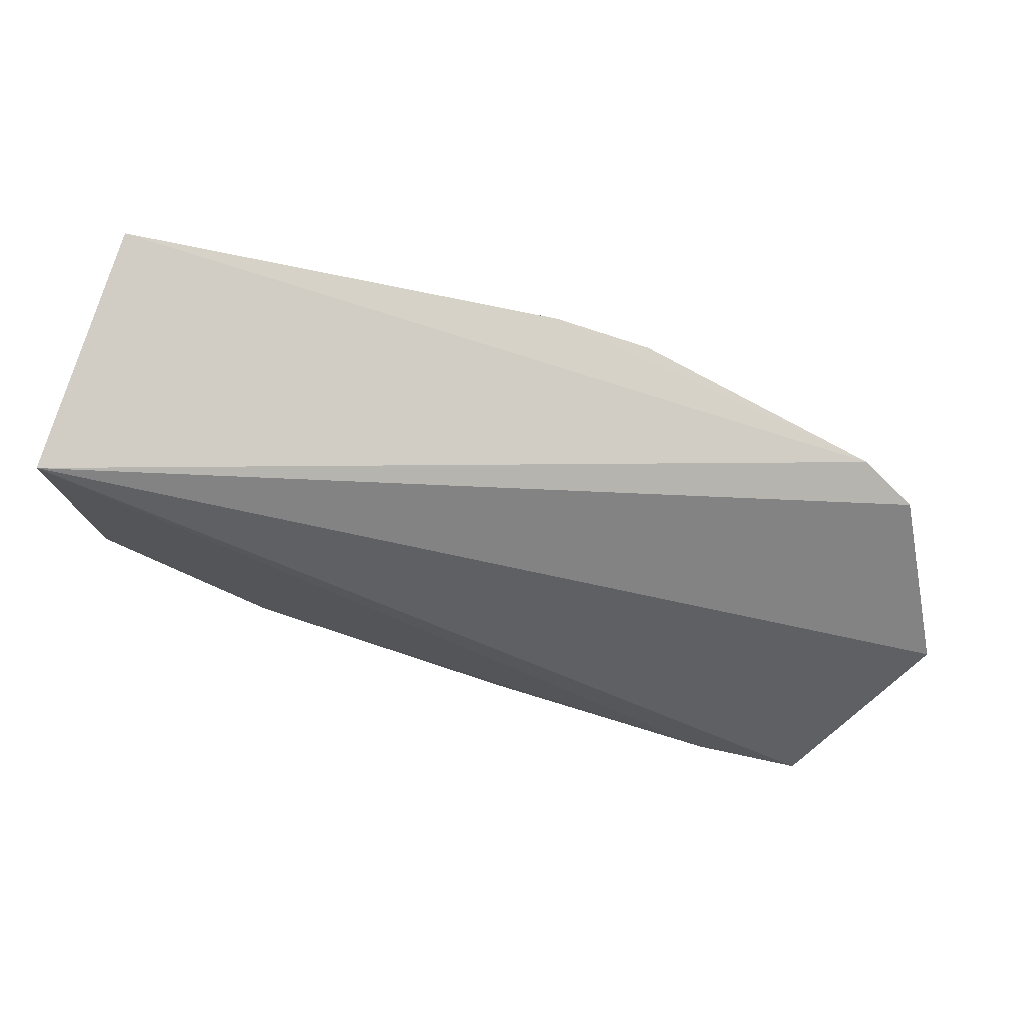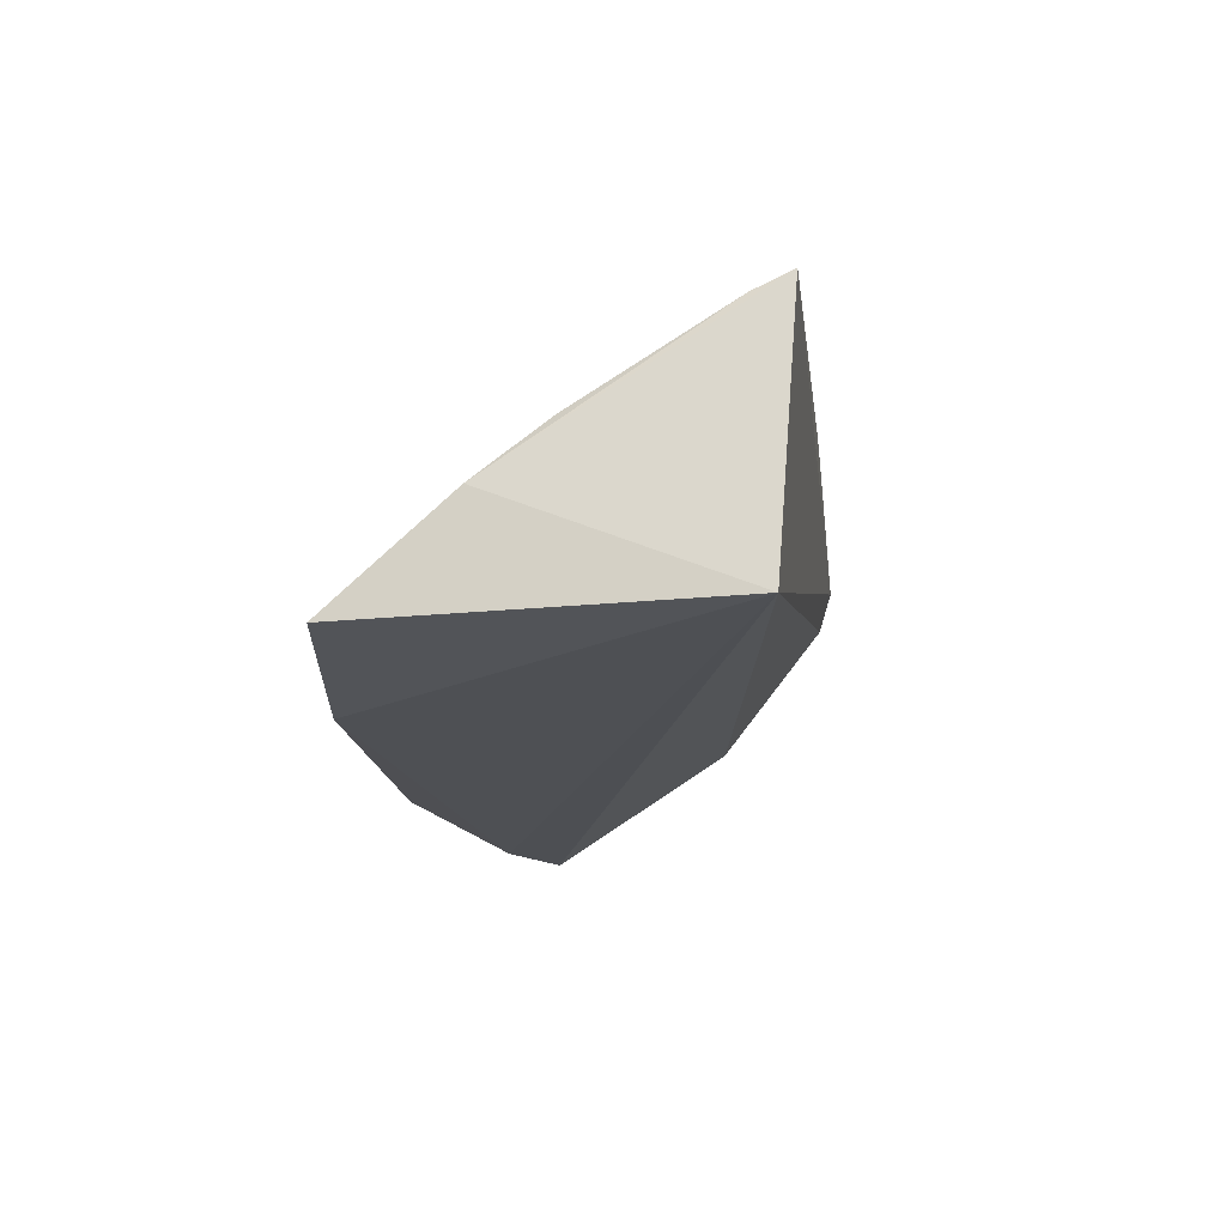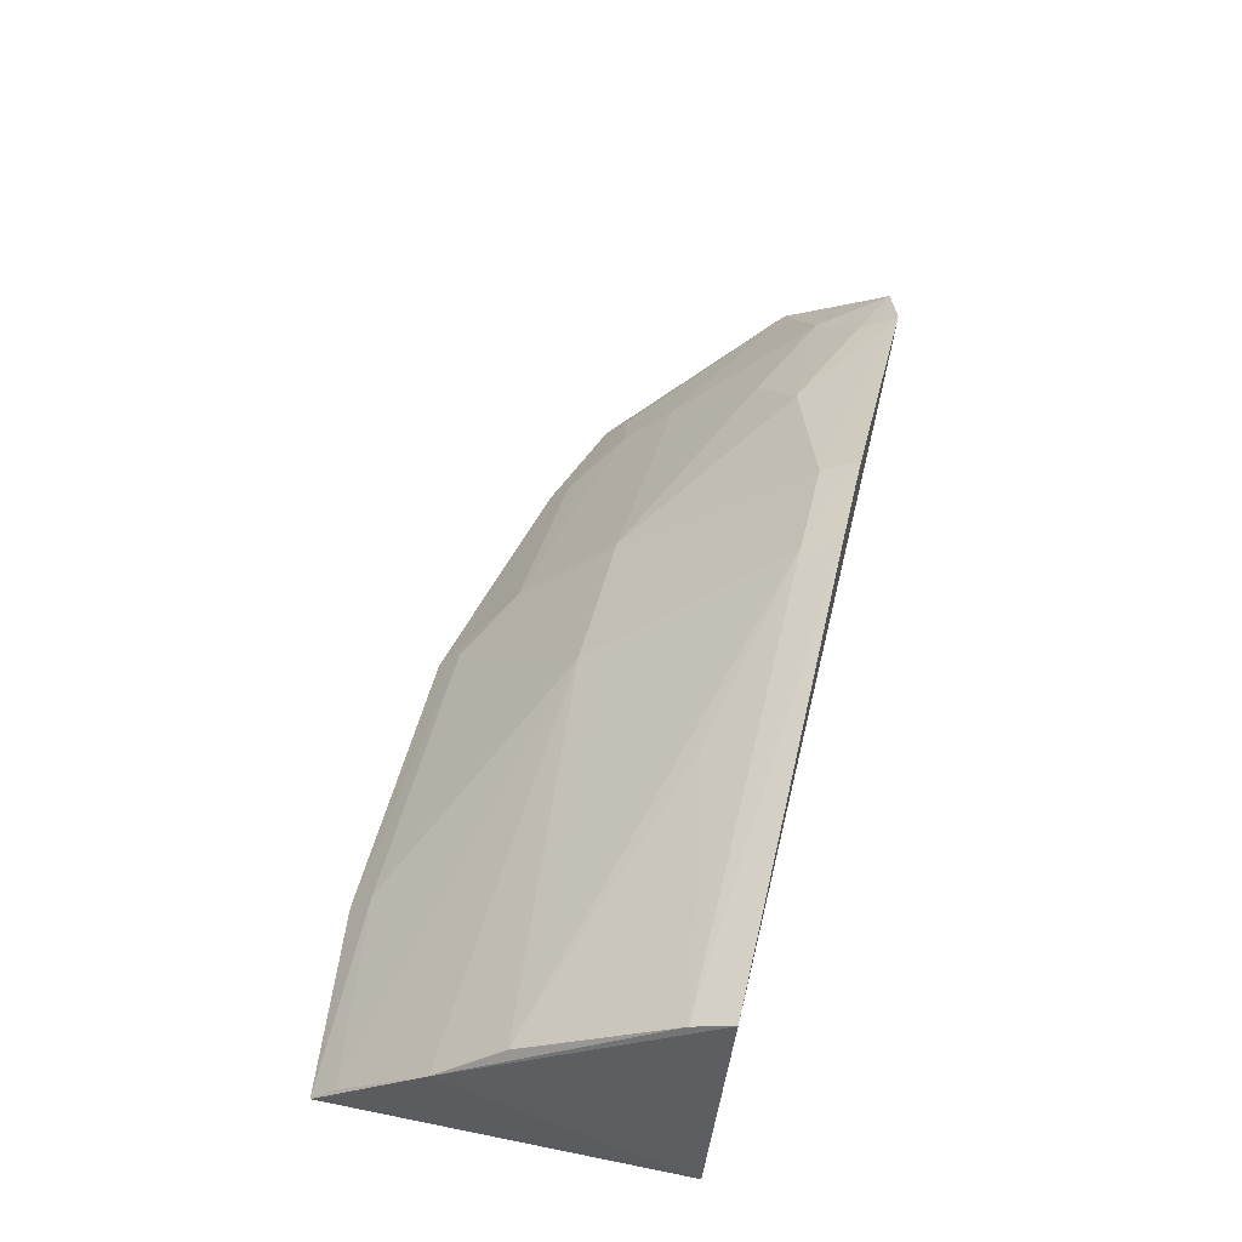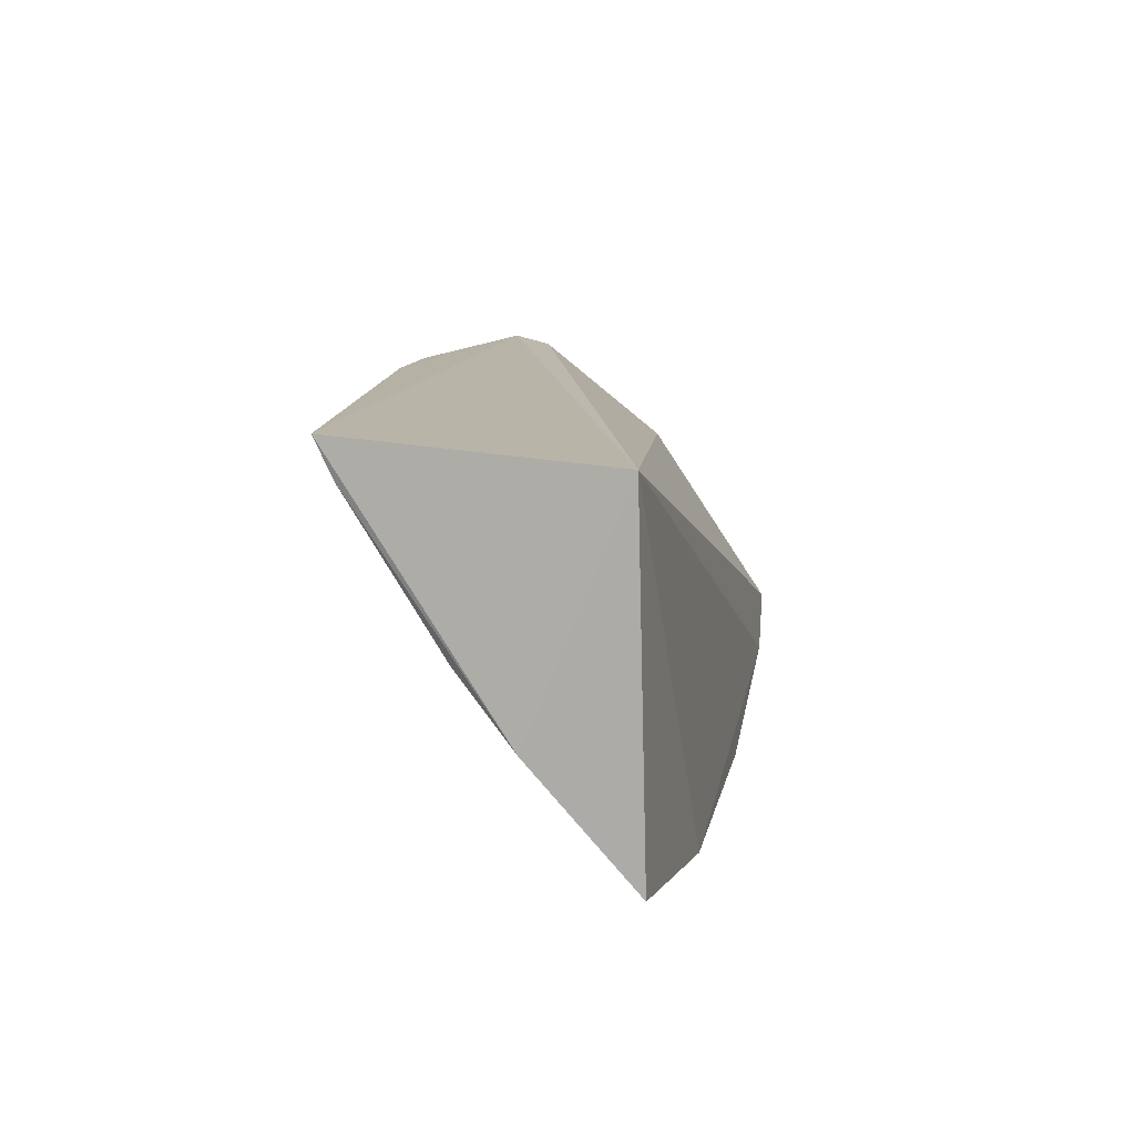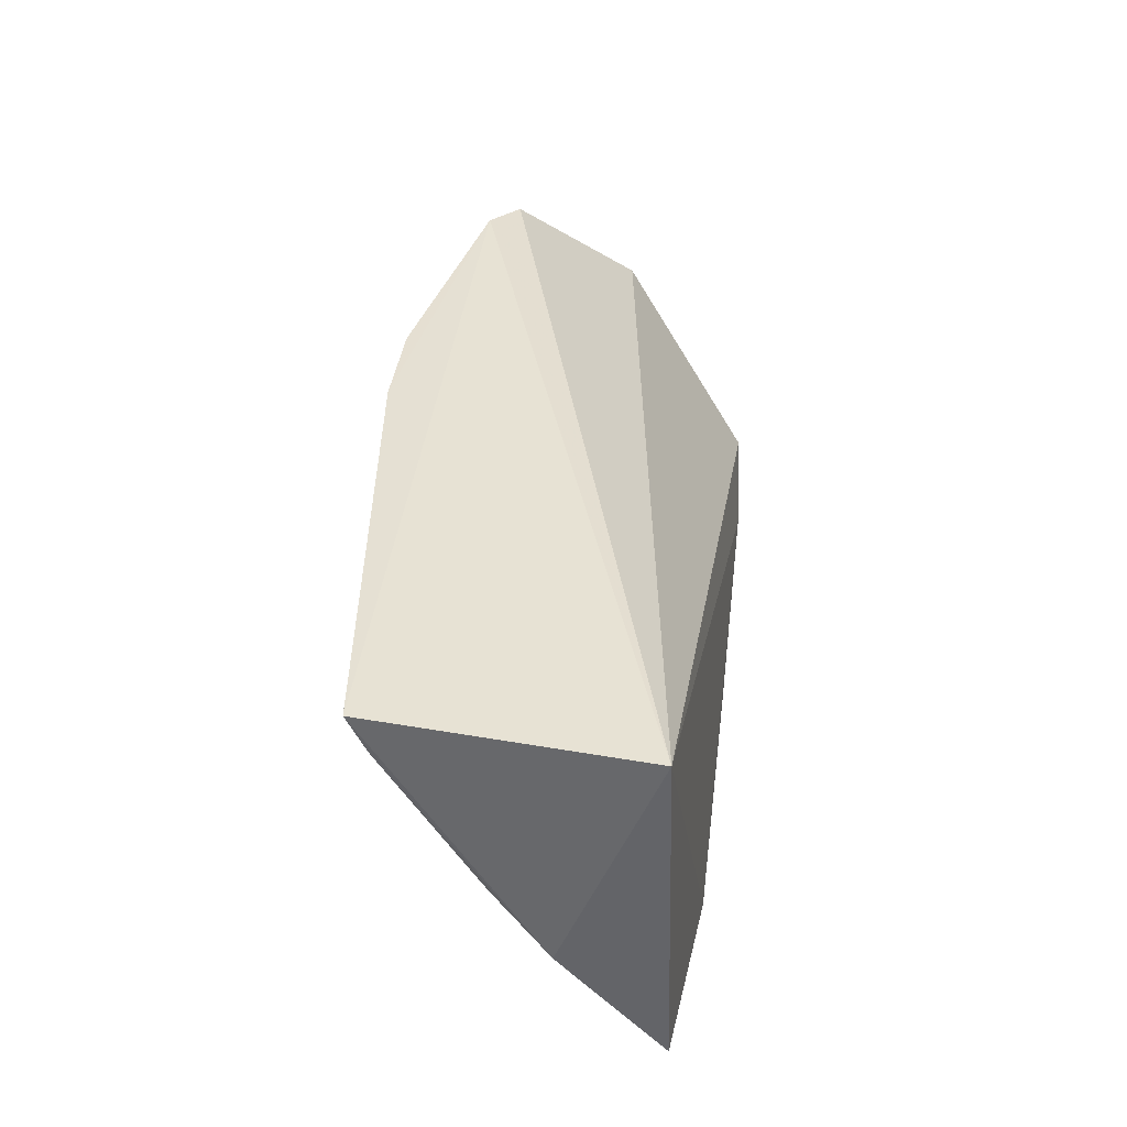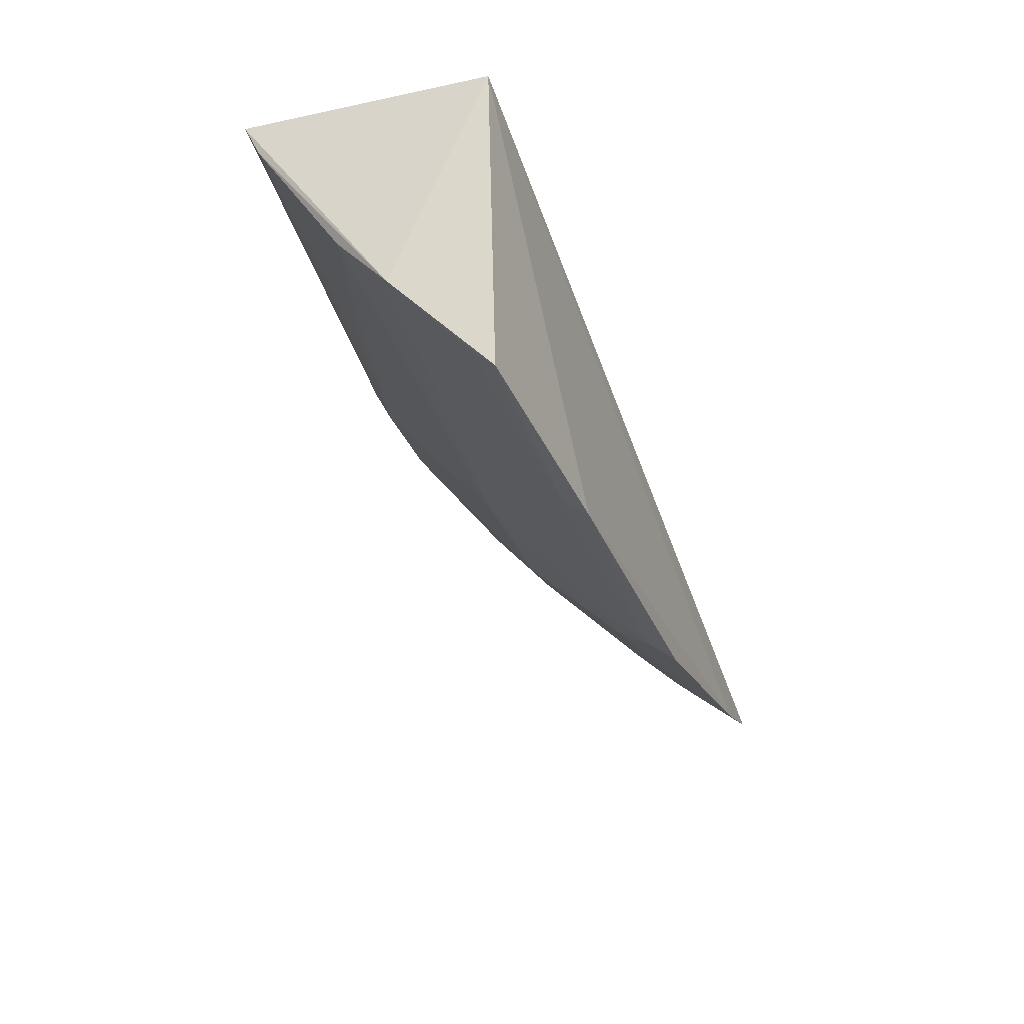
<metadata>
{"format":"obj","ext":"obj","renderer":"f3d","projection":"perspective","resolution":1024,"background":"white","views":[{"elev":78.5,"azim":18.3,"up":"+Z"},{"elev":-18.2,"azim":-82.9,"up":"+Y"},{"elev":50.1,"azim":-76.9,"up":"+Y"},{"elev":11.9,"azim":-79.2,"up":"+Z"},{"elev":38.3,"azim":-82.8,"up":"+Z"},{"elev":-33.0,"azim":-70.2,"up":"+Z"}]}
</metadata>
<code>
v 0.2632 0.2086 -0.2437
v 0.2873 0.25 -0.1907
v 0.007576 0.2136 -0.1585
v 0.008529 0.2911 -0.1524
v 0.1726 0.2584 -0.219
v 0.2473 0.2933 -0.1521
v 0.2451 0.2423 -0.2178
v 0.007781 0.211 -0.2621
v 0.2641 0.2858 -0.1565
v 0.1448 0.3014 -0.1631
v 0.2606 0.2173 -0.2369
v 0.2151 0.2866 -0.176
v 0.1578 0.2061 -0.2709
v 0.005748 0.2414 -0.2274
v 0.1446 0.3069 -0.1524
v 0.2302 0.2722 -0.1897
v 0.2458 0.287 -0.1637
v 0.1733 0.3013 -0.1631
v 0.06929 0.2139 -0.2641
v 0.2324 0.2063 -0.2552
v 0.06875 0.206 -0.2711
v 0.008494 0.258 -0.2073
v 0.008859 0.2859 -0.1637
v 0.2599 0.2734 -0.1774
v 0.1301 0.2581 -0.2197
v 0.1737 0.3069 -0.1524
v 0.1567 0.215 -0.2636
v 0.2304 0.2148 -0.2484
v 0.08627 0.2863 -0.177
v 0.008419 0.2181 -0.2546
v 0.2451 0.2275 -0.2327
v 0.1725 0.2286 -0.2491
f 1 2 3
f 6 4 3
f 9 6 3
f 9 3 2
f 11 7 2
f 11 2 1
f 14 8 3
f 14 3 4
f 15 4 6
f 16 7 5
f 16 5 12
f 17 12 6
f 17 6 9
f 18 12 5
f 18 6 12
f 20 1 3
f 21 3 8
f 21 8 19
f 21 20 3
f 21 13 20
f 23 15 10
f 23 4 15
f 23 22 14
f 23 14 4
f 24 2 7
f 24 7 16
f 24 16 12
f 24 12 17
f 24 17 9
f 24 9 2
f 25 18 5
f 25 10 18
f 25 22 10
f 25 14 22
f 26 18 10
f 26 10 15
f 26 15 6
f 26 6 18
f 27 21 19
f 27 13 21
f 27 25 5
f 27 19 25
f 28 11 1
f 28 1 20
f 29 23 10
f 29 10 22
f 29 22 23
f 30 25 19
f 30 19 8
f 30 8 14
f 30 14 25
f 31 7 11
f 31 11 28
f 32 27 5
f 32 31 28
f 32 5 7
f 32 7 31
f 32 13 27
f 32 28 20
f 32 20 13

</code>
